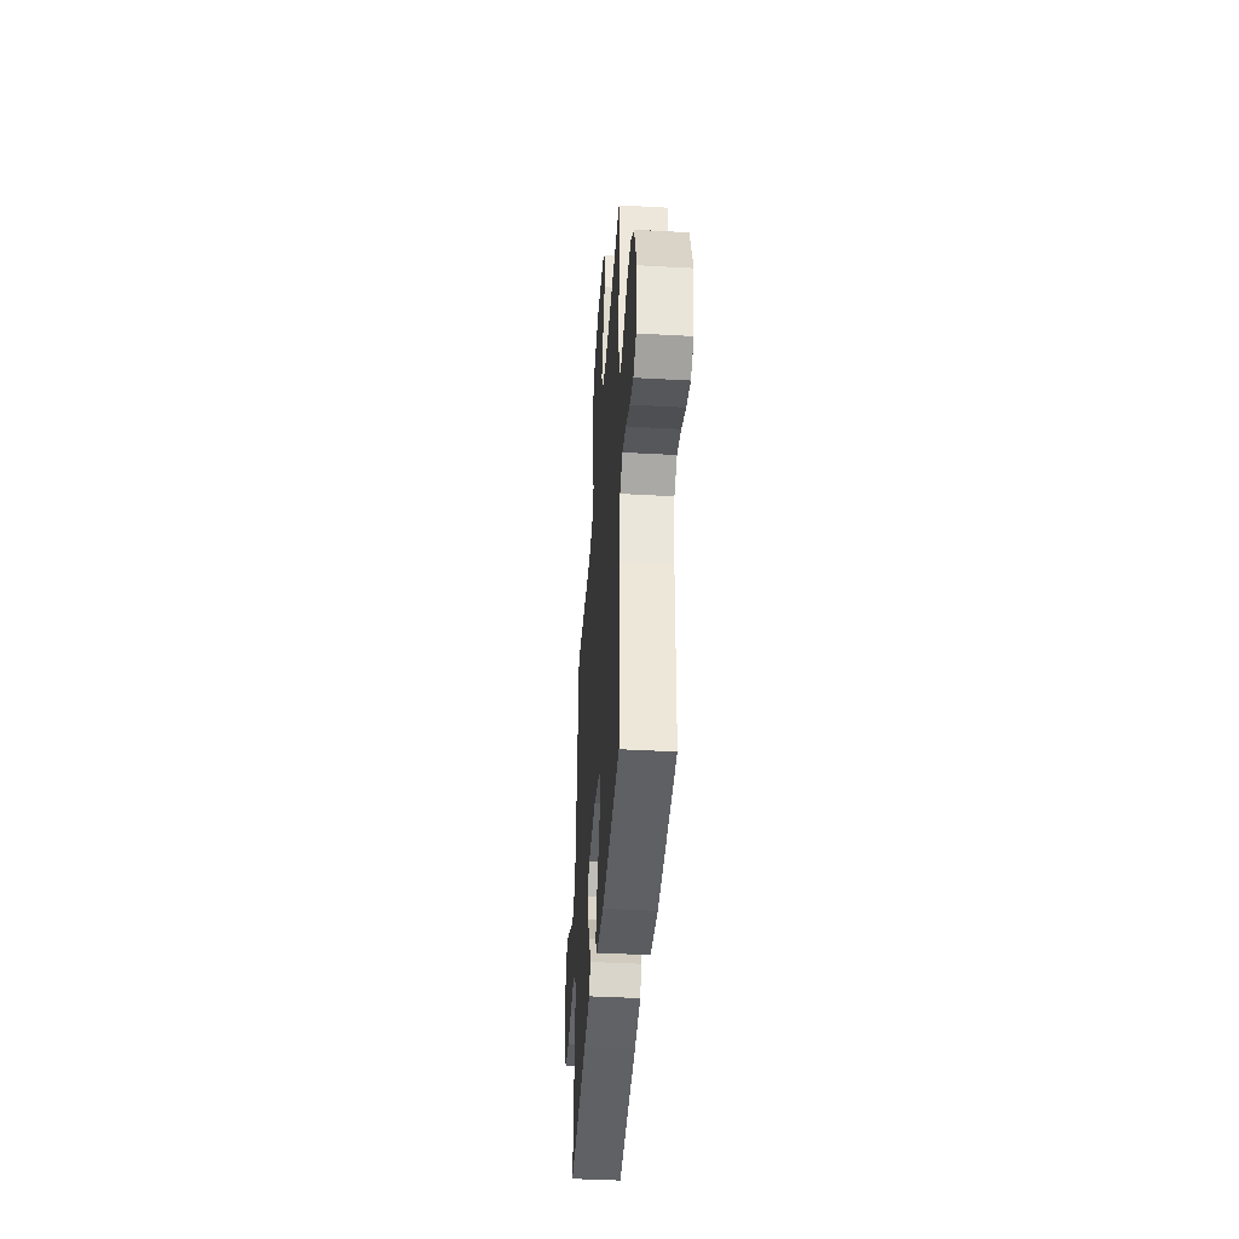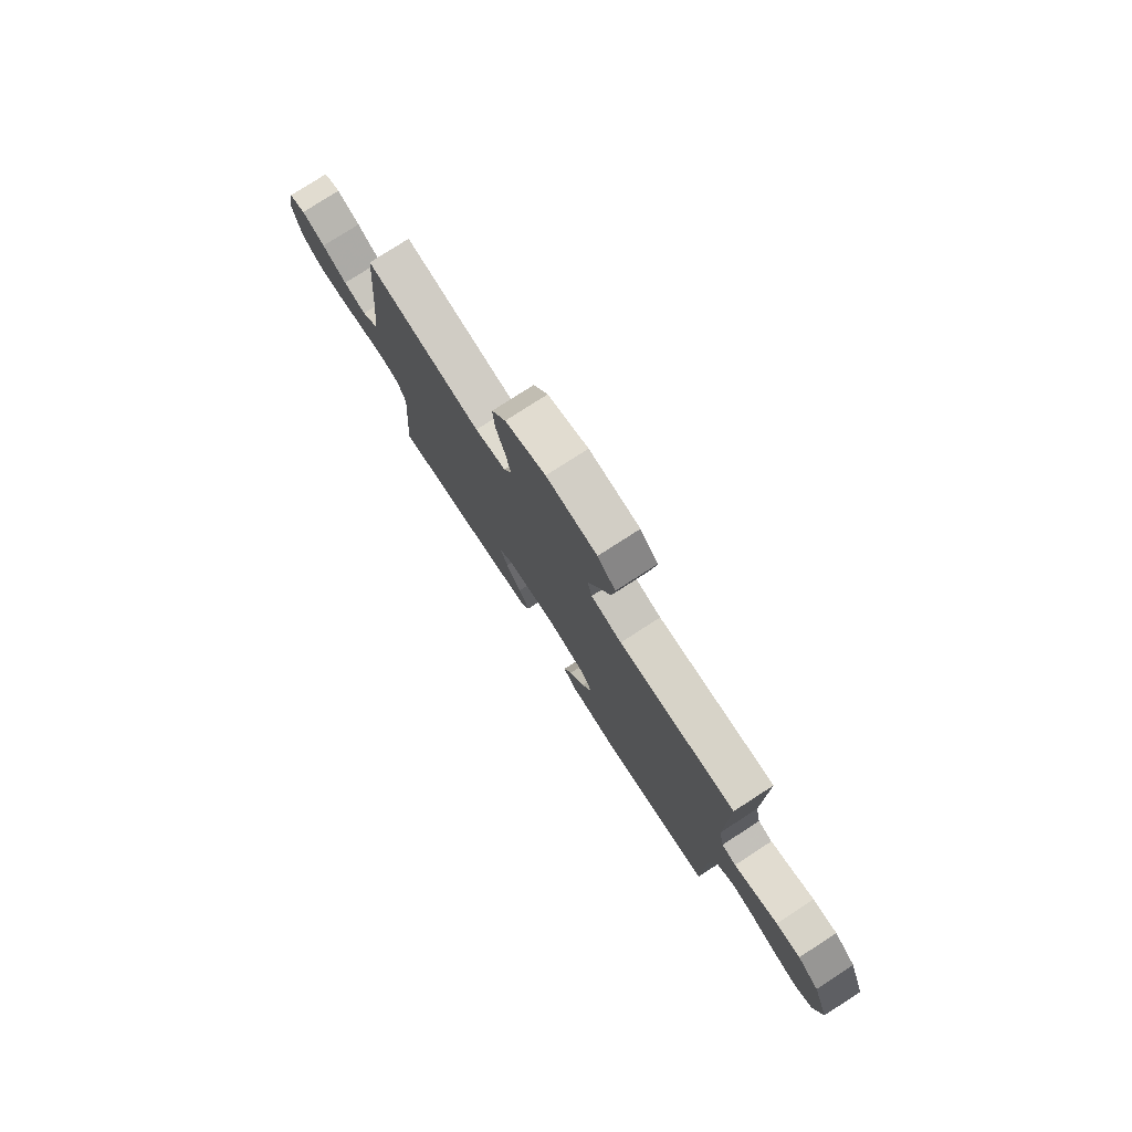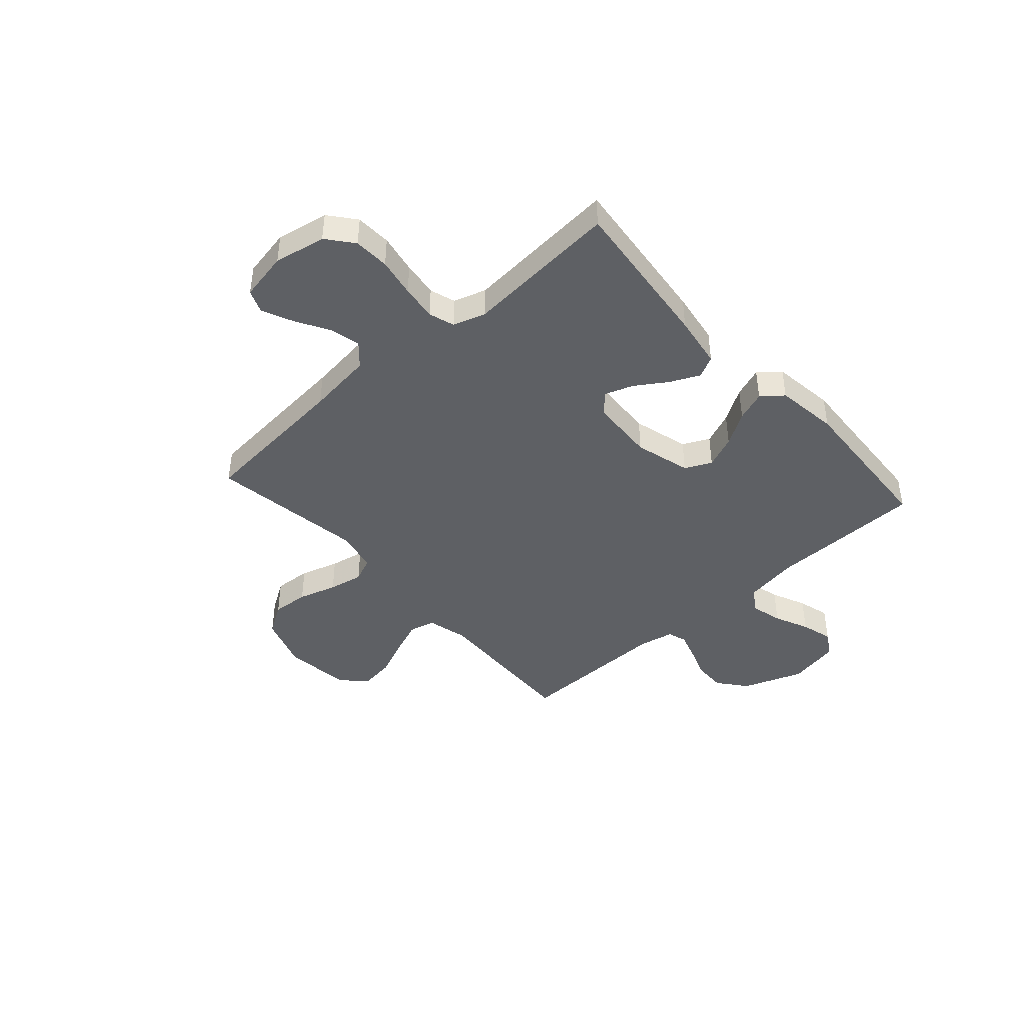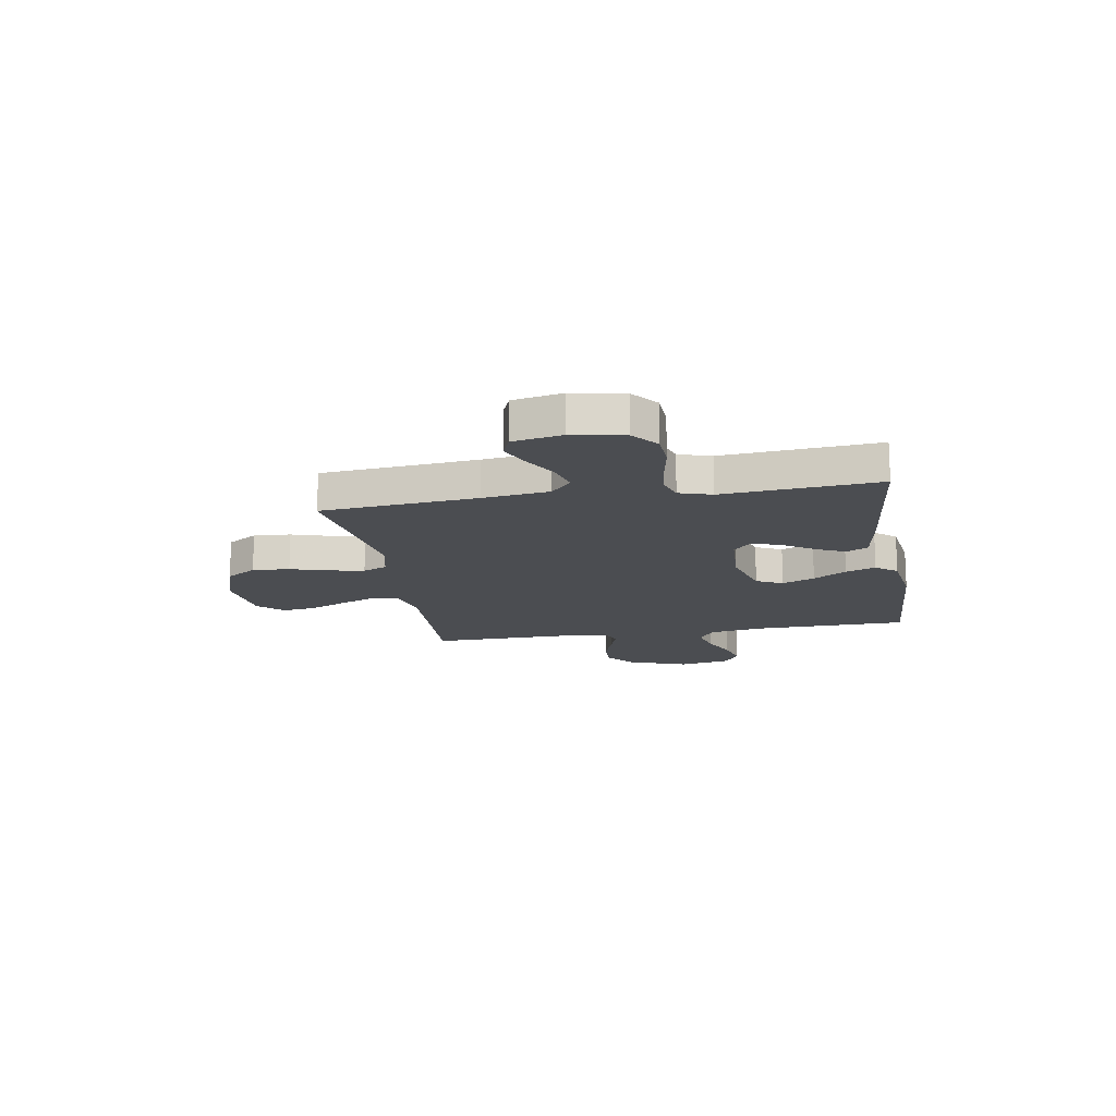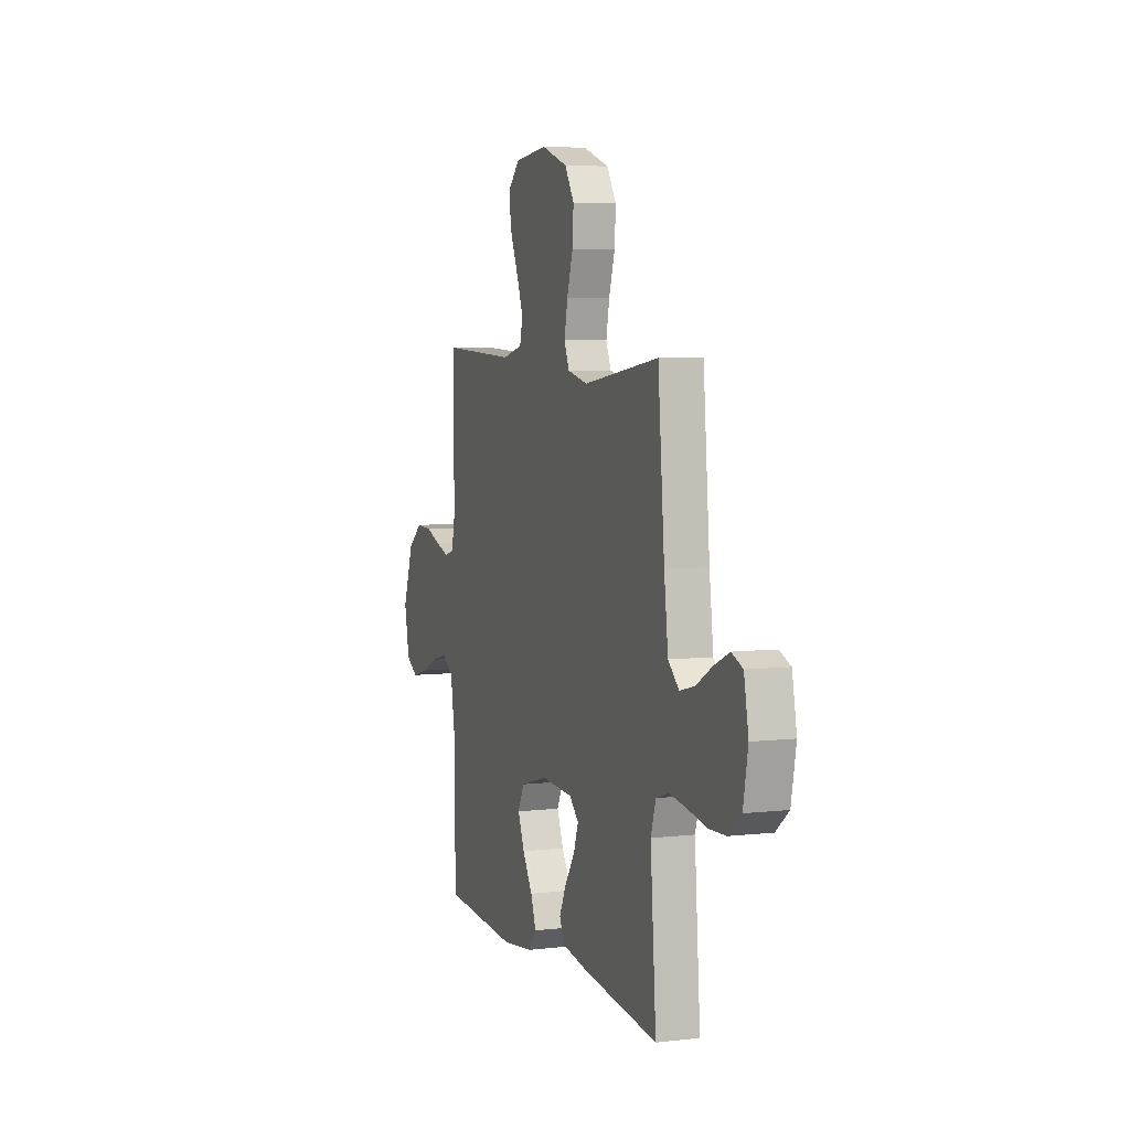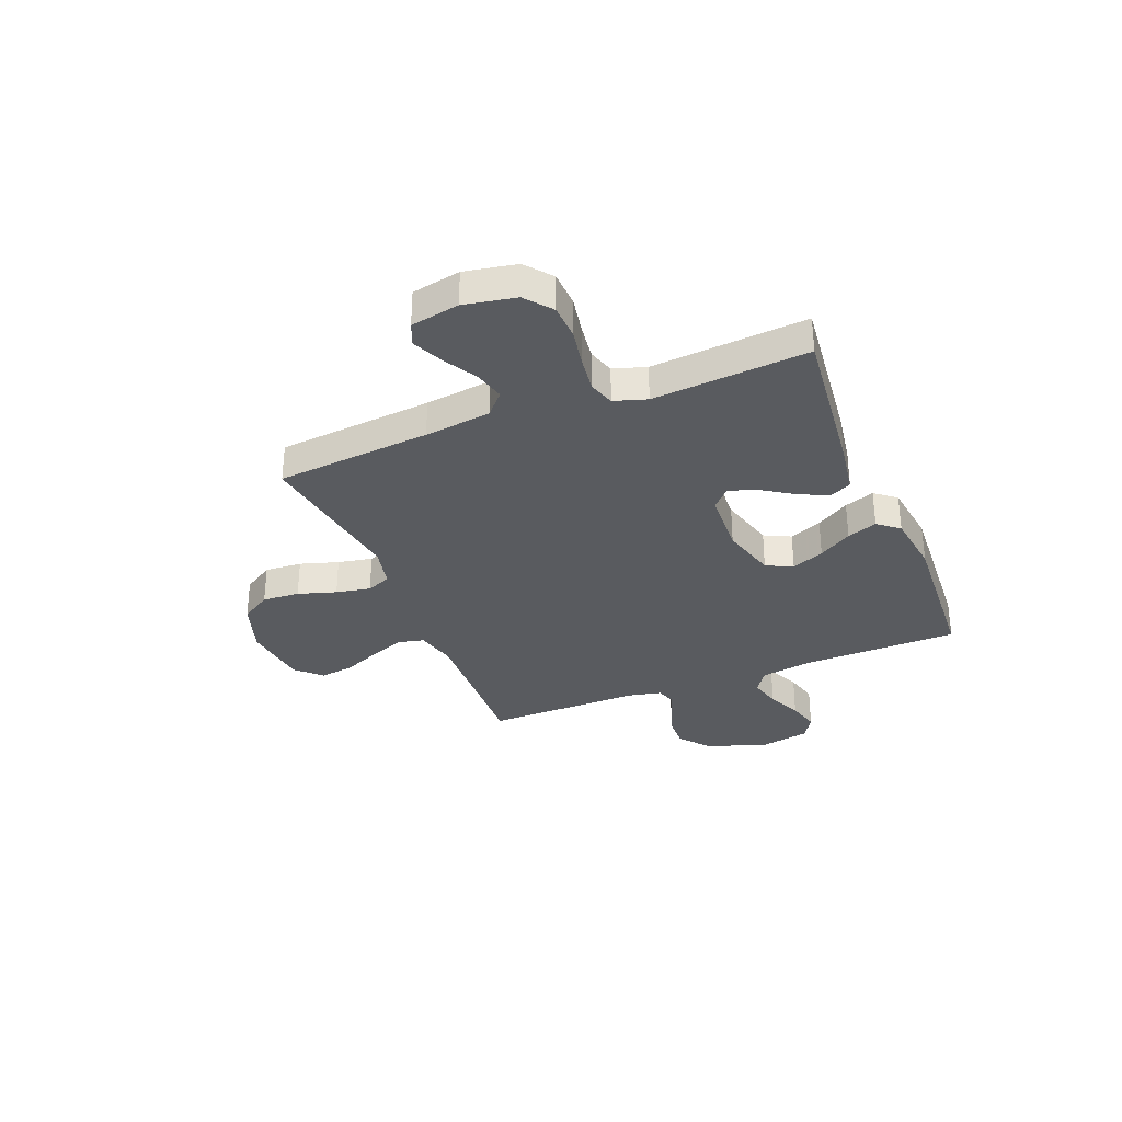
<metadata>
{"format":"obj","ext":"obj","renderer":"f3d","projection":"perspective","resolution":1024,"background":"white","views":[{"elev":-41.6,"azim":-93.9,"up":"+Z"},{"elev":77.6,"azim":-122.9,"up":"+Z"},{"elev":-43.1,"azim":131.8,"up":"+Y"},{"elev":-15.7,"azim":99.8,"up":"+Y"},{"elev":5.8,"azim":70.5,"up":"+Z"},{"elev":-32.5,"azim":111.9,"up":"+Y"}]}
</metadata>
<code>
v -0.5 0.07 0.5
v -0.2 0.07 0.488
v -0.121 0.07 0.508
v -0.109 0.07 0.558
v -0.135 0.07 0.625
v -0.167 0.07 0.699
v -0.176 0.07 0.765
v -0.13 0.07 0.812
v 0 0.07 0.827
v 0.104 0.07 0.792
v 0.141 0.07 0.733
v 0.136 0.07 0.661
v 0.113 0.07 0.587
v 0.1 0.07 0.52
v 0.12 0.07 0.473
v 0.2 0.07 0.455
v 0.5 0.07 0.5
v 0.526 0.07 0.2
v 0.542 0.07 0.072
v 0.585 0.07 0.033
v 0.644 0.07 0.048
v 0.708 0.07 0.085
v 0.768 0.07 0.112
v 0.812 0.07 0.094
v 0.83 0.07 0
v 0.811 0.07 -0.1
v 0.76 0.07 -0.141
v 0.691 0.07 -0.144
v 0.616 0.07 -0.13
v 0.547 0.07 -0.121
v 0.497 0.07 -0.137
v 0.477 0.07 -0.2
v 0.5 0.07 -0.5
v 0.2 0.07 -0.467
v 0.098 0.07 -0.451
v 0.077 0.07 -0.409
v 0.104 0.07 -0.352
v 0.144 0.07 -0.291
v 0.163 0.07 -0.237
v 0.126 0.07 -0.202
v 0 0.07 -0.195
v -0.108 0.07 -0.225
v -0.133 0.07 -0.276
v -0.107 0.07 -0.339
v -0.067 0.07 -0.403
v -0.046 0.07 -0.461
v -0.079 0.07 -0.502
v -0.2 0.07 -0.518
v -0.5 0.07 -0.5
v -0.504 0.07 -0.2
v -0.521 0.07 -0.096
v -0.566 0.07 -0.066
v -0.628 0.07 -0.082
v -0.695 0.07 -0.112
v -0.757 0.07 -0.129
v -0.804 0.07 -0.101
v -0.824 0.07 0
v -0.781 0.07 0.117
v -0.725 0.07 0.162
v -0.662 0.07 0.16
v -0.601 0.07 0.138
v -0.548 0.07 0.121
v -0.511 0.07 0.133
v -0.497 0.07 0.2
v -0.5 0 0.5
v -0.2 0 0.488
v -0.121 0 0.508
v -0.109 0 0.558
v -0.135 0 0.625
v -0.167 0 0.699
v -0.176 0 0.765
v -0.13 0 0.812
v 0 0 0.827
v 0.104 0 0.792
v 0.141 0 0.733
v 0.136 0 0.661
v 0.113 0 0.587
v 0.1 0 0.52
v 0.12 0 0.473
v 0.2 0 0.455
v 0.5 0 0.5
v 0.526 0 0.2
v 0.542 0 0.072
v 0.585 0 0.033
v 0.644 0 0.048
v 0.708 0 0.085
v 0.768 0 0.112
v 0.812 0 0.094
v 0.83 0 0
v 0.811 0 -0.1
v 0.76 0 -0.141
v 0.691 0 -0.144
v 0.616 0 -0.13
v 0.547 0 -0.121
v 0.497 0 -0.137
v 0.477 0 -0.2
v 0.5 0 -0.5
v 0.2 0 -0.467
v 0.098 0 -0.451
v 0.077 0 -0.409
v 0.104 0 -0.352
v 0.144 0 -0.291
v 0.163 0 -0.237
v 0.126 0 -0.202
v 0 0 -0.195
v -0.108 0 -0.225
v -0.133 0 -0.276
v -0.107 0 -0.339
v -0.067 0 -0.403
v -0.046 0 -0.461
v -0.079 0 -0.502
v -0.2 0 -0.518
v -0.5 0 -0.5
v -0.504 0 -0.2
v -0.521 0 -0.096
v -0.566 0 -0.066
v -0.628 0 -0.082
v -0.695 0 -0.112
v -0.757 0 -0.129
v -0.804 0 -0.101
v -0.824 0 0
v -0.781 0 0.117
v -0.725 0 0.162
v -0.662 0 0.16
v -0.601 0 0.138
v -0.548 0 0.121
v -0.511 0 0.133
v -0.497 0 0.2
f 58 59 60 61
f 58 61 62
f 57 58 62
f 56 57 62 63
f 53 54 55 56
f 52 53 56 63
f 47 48 49 50
f 47 50 51
f 44 45 46 47
f 43 44 47 51
f 42 43 51 52
f 35 36 37 38
f 35 38 39
f 32 33 34 35
f 31 32 35 39
f 30 31 39 40
f 26 27 28 29
f 26 29 30
f 25 26 30
f 21 22 23 24
f 21 24 25 30
f 16 17 18
f 15 16 18 19
f 10 11 12 13
f 10 13 14
f 9 10 14
f 8 9 14
f 5 6 7 8
f 4 5 8 14
f 3 4 14 15
f 64 1 2
f 63 64 2 3
f 41 42 52 63
f 20 21 30 40
f 19 20 40 41
f 19 41 63
f 3 15 19 63
f 125 124 123 122
f 126 125 122
f 126 122 121
f 127 126 121 120
f 120 119 118 117
f 127 120 117 116
f 114 113 112 111
f 115 114 111
f 111 110 109 108
f 115 111 108 107
f 116 115 107 106
f 102 101 100 99
f 103 102 99
f 99 98 97 96
f 103 99 96 95
f 104 103 95 94
f 93 92 91 90
f 94 93 90
f 94 90 89
f 88 87 86 85
f 94 89 88 85
f 82 81 80
f 83 82 80 79
f 77 76 75 74
f 78 77 74
f 78 74 73
f 78 73 72
f 72 71 70 69
f 78 72 69 68
f 79 78 68 67
f 66 65 128
f 67 66 128 127
f 127 116 106 105
f 104 94 85 84
f 105 104 84 83
f 127 105 83
f 127 83 79 67
f 1 65 66 2
f 2 66 67 3
f 3 67 68 4
f 4 68 69 5
f 5 69 70 6
f 6 70 71 7
f 7 71 72 8
f 8 72 73 9
f 9 73 74 10
f 10 74 75 11
f 11 75 76 12
f 12 76 77 13
f 13 77 78 14
f 14 78 79 15
f 15 79 80 16
f 16 80 81 17
f 17 81 82 18
f 18 82 83 19
f 19 83 84 20
f 20 84 85 21
f 21 85 86 22
f 22 86 87 23
f 23 87 88 24
f 24 88 89 25
f 25 89 90 26
f 26 90 91 27
f 27 91 92 28
f 28 92 93 29
f 29 93 94 30
f 30 94 95 31
f 31 95 96 32
f 32 96 97 33
f 33 97 98 34
f 34 98 99 35
f 35 99 100 36
f 36 100 101 37
f 37 101 102 38
f 38 102 103 39
f 39 103 104 40
f 40 104 105 41
f 41 105 106 42
f 42 106 107 43
f 43 107 108 44
f 44 108 109 45
f 45 109 110 46
f 46 110 111 47
f 47 111 112 48
f 48 112 113 49
f 49 113 114 50
f 50 114 115 51
f 51 115 116 52
f 52 116 117 53
f 53 117 118 54
f 54 118 119 55
f 55 119 120 56
f 56 120 121 57
f 57 121 122 58
f 58 122 123 59
f 59 123 124 60
f 60 124 125 61
f 61 125 126 62
f 62 126 127 63
f 63 127 128 64
f 64 128 65 1

</code>
